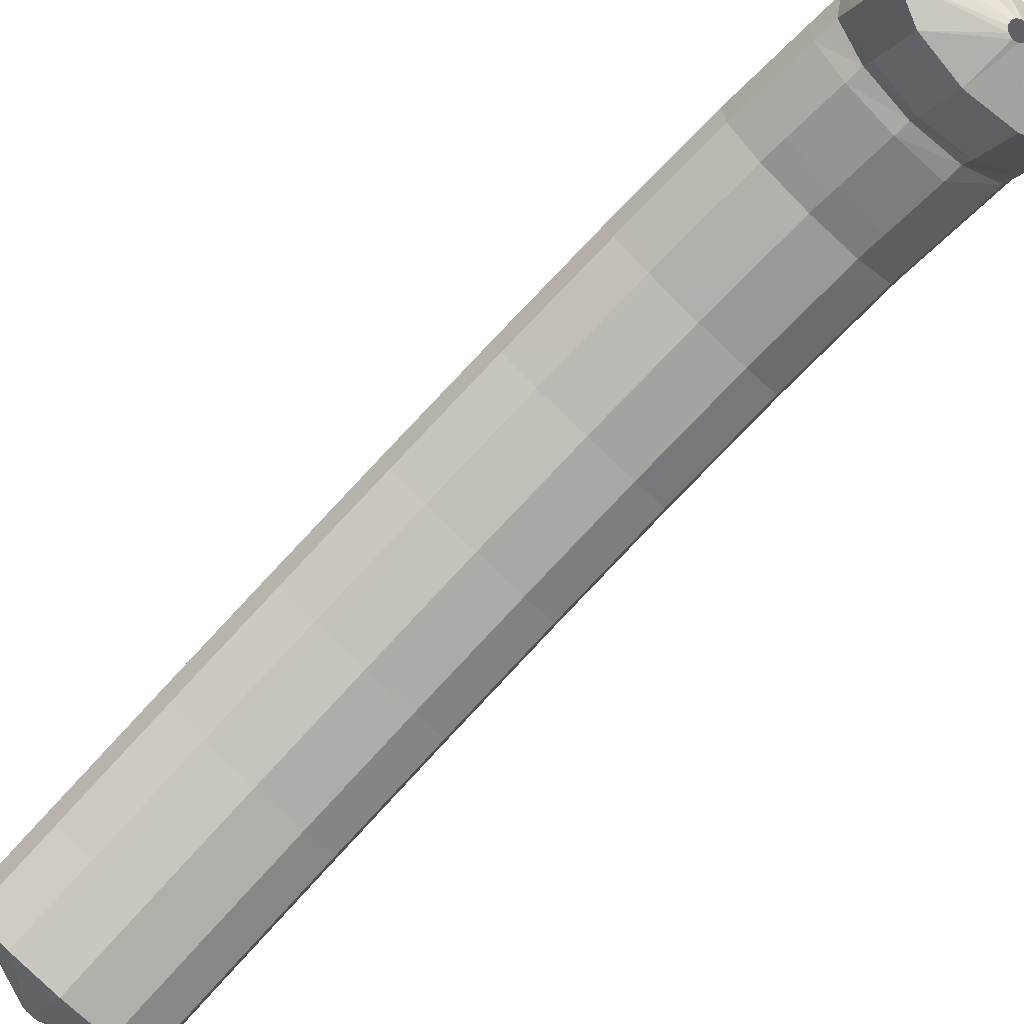
<metadata>
{"format":"obj","ext":"obj","renderer":"f3d","projection":"perspective","resolution":1024,"background":"white","views":[{"elev":-41.0,"azim":-28.9,"up":"+Y"}]}
</metadata>
<code>
g tube1
v 133.4 153.6 173.4
v 133.2 153.8 173.4
v 133.1 154.1 173.5
v 133.2 154.3 173.6
v 133.4 154.5 173.7
v 133.7 154.5 173.7
v 133.9 154.4 173.7
v 134.1 154.2 173.6
v 134.1 153.9 173.5
v 133.9 153.7 173.4
v 133.7 153.6 173.3
v 133.4 153.6 173.4
v 132.6 152.6 171.2
v 130.3 154 171.8
v 129.1 155.6 172.5
v 129.3 156.9 173
v 130.9 157.5 173.3
v 133.4 157.2 173.3
v 135.9 156.1 172.8
v 137.7 154.5 172.2
v 138.3 153 171.5
v 137.3 152 171
v 135.2 151.9 170.9
v 132.6 152.6 171.2
v 132.6 153.2 169.8
v 130.3 154.6 170.4
v 129.1 156.2 171.1
v 129.3 157.5 171.6
v 130.9 158.1 171.9
v 133.4 157.8 171.9
v 135.9 156.7 171.4
v 137.8 155.2 170.8
v 138.3 153.6 170.1
v 137.3 152.6 169.6
v 135.2 152.5 169.5
v 132.6 153.2 169.8
v 132.6 153.9 168.4
v 130.3 155.3 169
v 129.1 156.9 169.7
v 129.4 158.2 170.2
v 131 158.8 170.5
v 133.4 158.5 170.5
v 136 157.3 170
v 137.8 155.8 169.4
v 138.3 154.3 168.7
v 137.4 153.3 168.2
v 135.2 153.1 168.1
v 132.6 153.9 168.4
v 132.7 154.3 167.8
v 130.4 155.7 168.3
v 129.2 157.4 168.6
v 129.4 158.8 168.7
v 131 159.5 168.6
v 133.4 159.3 168.3
v 136 158.2 167.8
v 137.8 156.5 167.4
v 138.3 154.9 167.2
v 137.4 153.8 167.2
v 135.3 153.6 167.4
v 132.7 154.3 167.8
v 132.5 154 167.1
v 130.1 155.4 167.4
v 128.8 157.1 167.4
v 129 158.5 167.1
v 130.5 159.2 166.6
v 132.9 159 166
v 135.4 157.8 165.6
v 137.3 156.2 165.4
v 137.9 154.6 165.6
v 137.1 153.5 166
v 135 153.3 166.6
v 132.5 154 167.1
v 132.1 153.7 165.6
v 129.7 155.1 165.9
v 128.4 156.8 165.9
v 128.6 158.2 165.6
v 130.1 158.9 165.1
v 132.5 158.6 164.5
v 135 157.5 164
v 136.9 155.9 163.9
v 137.5 154.3 164
v 136.7 153.2 164.5
v 134.6 153 165.1
v 132.1 153.7 165.6
v 131.7 153.4 164.1
v 129.4 154.8 164.4
v 128 156.5 164.4
v 128.2 157.9 164.1
v 129.7 158.6 163.5
v 132.1 158.3 163
v 134.6 157.2 162.5
v 136.5 155.6 162.4
v 137.1 154 162.5
v 136.3 152.9 163
v 134.2 152.7 163.5
v 131.7 153.4 164.1
v 131.3 153.1 162.8
v 129 154.6 163.1
v 127.7 156.2 163
v 127.8 157.6 162.5
v 129.2 158.2 161.8
v 131.6 158 161.2
v 134.2 156.9 160.8
v 136.1 155.3 160.7
v 136.7 153.7 161
v 135.9 152.6 161.6
v 133.9 152.4 162.2
v 131.3 153.1 162.8
v 130.9 152.6 161.7
v 128.6 154 161.9
v 127.2 155.6 161.7
v 127.2 157 161.1
v 128.7 157.6 160.3
v 131 157.3 159.6
v 133.6 156.2 159.1
v 135.5 154.6 159.1
v 136.2 153.1 159.5
v 135.4 152 160.3
v 133.5 151.9 161.1
v 130.9 152.6 161.7
v 130.4 152 160.3
v 128.1 153.4 160.5
v 126.7 155 160.3
v 126.7 156.3 159.7
v 128.2 157 158.9
v 130.5 156.7 158.2
v 133.1 155.5 157.7
v 135 154 157.7
v 135.7 152.4 158.1
v 134.9 151.4 158.9
v 133 151.3 159.7
v 130.4 152 160.3
v 129.9 151.4 158.9
v 127.6 152.8 159.1
v 126.2 154.4 158.9
v 126.2 155.7 158.3
v 127.7 156.3 157.5
v 130 156 156.8
v 132.6 154.9 156.3
v 134.5 153.4 156.3
v 135.2 151.8 156.8
v 134.4 150.8 157.5
v 132.5 150.7 158.3
v 129.9 151.4 158.9
v 129.4 150.8 157.6
v 127.1 152.2 157.8
v 125.7 153.8 157.5
v 125.7 155.1 156.9
v 127.1 155.7 156.1
v 129.5 155.4 155.3
v 132 154.3 154.9
v 134 152.7 154.9
v 134.7 151.2 155.3
v 133.9 150.2 156.1
v 132 150.1 157
v 129.4 150.8 157.6
v 128.9 150.1 156.4
v 126.6 151.5 156.6
v 125.2 153.1 156.3
v 125.2 154.4 155.6
v 126.5 154.9 154.7
v 128.9 154.6 153.9
v 131.4 153.5 153.4
v 133.4 151.9 153.5
v 134.1 150.4 154
v 133.4 149.5 154.9
v 131.5 149.4 155.7
v 128.9 150.1 156.4
v 128.4 149.4 155.1
v 126 150.8 155.3
v 124.6 152.3 155
v 124.6 153.6 154.3
v 126 154.2 153.4
v 128.3 153.8 152.6
v 130.9 152.7 152.1
v 132.8 151.2 152.2
v 133.6 149.7 152.7
v 132.9 148.8 153.6
v 130.9 148.6 154.4
v 128.4 149.4 155.1
v 127.8 148.6 153.8
v 125.5 150 154
v 124.1 151.6 153.7
v 124.1 152.9 152.9
v 125.4 153.4 152.1
v 127.8 153.1 151.3
v 130.3 152 150.8
v 132.3 150.4 150.9
v 133 149 151.4
v 132.3 148 152.2
v 130.4 147.9 153.1
v 127.8 148.6 153.8
v 127.3 147.9 152.5
v 124.9 149.3 152.7
v 123.5 150.9 152.4
v 123.5 152.1 151.6
v 124.9 152.7 150.7
v 127.2 152.3 149.9
v 129.7 151.2 149.5
v 131.7 149.7 149.5
v 132.5 148.2 150.1
v 131.8 147.3 151
v 129.8 147.2 151.9
v 127.3 147.9 152.5
v 126.8 147.2 151.3
v 124.4 148.5 151.5
v 123 150.1 151.1
v 122.9 151.3 150.4
v 124.3 151.8 149.4
v 126.6 151.5 148.6
v 129.1 150.3 148.1
v 131.1 148.8 148.2
v 131.9 147.4 148.8
v 131.2 146.5 149.7
v 129.3 146.4 150.7
v 126.8 147.2 151.3
v 126.2 146.3 150.1
v 123.8 147.7 150.2
v 122.4 149.3 149.9
v 122.4 150.5 149.1
v 123.7 151 148.2
v 126 150.6 147.3
v 128.6 149.5 146.9
v 130.5 148 147
v 131.3 146.6 147.6
v 130.6 145.7 148.5
v 128.7 145.6 149.4
v 126.2 146.3 150.1
v 125.6 145.5 148.8
v 123.2 146.9 149
v 121.8 148.4 148.6
v 121.8 149.7 147.9
v 123.1 150.2 146.9
v 125.5 149.8 146.1
v 128 148.7 145.6
v 130 147.2 145.7
v 130.7 145.7 146.3
v 130.1 144.8 147.2
v 128.1 144.8 148.1
v 125.6 145.5 148.8
v 125 144.7 147.6
v 122.7 146.1 147.8
v 121.3 147.6 147.4
v 121.2 148.8 146.6
v 122.5 149.3 145.6
v 124.9 149 144.8
v 127.4 147.9 144.3
v 129.4 146.4 144.4
v 130.2 144.9 145
v 129.5 144 146
v 127.6 144 146.9
v 125 144.7 147.6
v 124.5 143.9 146.4
v 122.1 145.3 146.6
v 120.7 146.8 146.2
v 120.6 148 145.4
v 121.9 148.5 144.4
v 124.3 148.1 143.5
v 126.8 147 143.1
v 128.8 145.5 143.2
v 129.6 144.1 143.8
v 128.9 143.2 144.8
v 127 143.1 145.7
v 124.5 143.9 146.4
v 123.9 143 145.2
v 121.5 144.4 145.4
v 120.1 145.9 145
v 120 147.1 144.2
v 121.4 147.6 143.2
v 123.7 147.2 142.3
v 126.2 146.1 141.9
v 128.2 144.6 142
v 129 143.2 142.6
v 128.3 142.3 143.6
v 126.4 142.2 144.5
v 123.9 143 145.2
v 123.3 142.2 144
v 120.9 143.5 144.1
v 119.5 145 143.8
v 119.4 146.2 142.9
v 120.8 146.7 141.9
v 123.1 146.4 141.1
v 125.6 145.2 140.7
v 127.6 143.7 140.8
v 128.4 142.3 141.4
v 127.7 141.4 142.3
v 125.8 141.4 143.3
v 123.3 142.2 144
v 122.7 141.3 142.8
v 120.4 142.7 143
v 118.9 144.2 142.6
v 118.8 145.4 141.7
v 120.2 145.8 140.7
v 122.5 145.5 139.8
v 125 144.4 139.4
v 127 142.9 139.5
v 127.8 141.5 140.2
v 127.2 140.6 141.1
v 125.3 140.5 142.1
v 122.7 141.3 142.8
v 122.1 140.4 141.6
v 119.8 141.8 141.8
v 118.3 143.3 141.4
v 118.2 144.5 140.5
v 119.6 144.9 139.5
v 121.9 144.5 138.6
v 124.4 143.4 138.2
v 126.4 141.9 138.3
v 127.2 140.6 139
v 126.6 139.7 140
v 124.7 139.6 140.9
v 122.1 140.4 141.6
v 121.5 139.5 140.4
v 119.2 140.9 140.6
v 117.7 142.4 140.2
v 117.7 143.6 139.3
v 119 144 138.3
v 121.3 143.7 137.4
v 123.8 142.5 137
v 125.8 141 137.1
v 126.6 139.7 137.8
v 126 138.8 138.8
v 124.1 138.7 139.8
v 121.5 139.5 140.4
v 121 138.6 139.2
v 118.6 140 139.4
v 117.1 141.5 139
v 117.1 142.7 138.2
v 118.4 143.1 137.1
v 120.7 142.8 136.3
v 123.2 141.6 135.8
v 125.2 140.1 136
v 126 138.8 136.6
v 125.4 137.9 137.6
v 123.5 137.8 138.6
v 121 138.6 139.2
v 120.4 137.7 138.1
v 118 139.1 138.2
v 116.5 140.6 137.8
v 116.5 141.8 137
v 117.8 142.2 135.9
v 120.1 141.8 135.1
v 122.6 140.7 134.6
v 124.6 139.2 134.8
v 125.4 137.9 135.4
v 124.8 137 136.4
v 122.9 137 137.4
v 120.4 137.7 138.1
v 119.8 136.8 136.9
v 117.4 138.2 137.1
v 115.9 139.7 136.7
v 115.8 140.8 135.8
v 117.2 141.3 134.8
v 119.5 140.9 133.9
v 122 139.8 133.4
v 124 138.3 133.6
v 124.8 136.9 134.3
v 124.2 136.1 135.2
v 122.3 136.1 136.3
v 119.8 136.8 136.9
v 119.2 135.9 135.8
v 116.8 137.3 135.9
v 115.3 138.8 135.5
v 115.2 139.9 134.6
v 116.6 140.4 133.6
v 118.9 140 132.7
v 121.4 138.9 132.3
v 123.4 137.4 132.4
v 124.2 136 133.1
v 123.6 135.2 134.1
v 121.7 135.1 135.1
v 119.2 135.9 135.8
v 118.6 135 134.6
v 116.2 136.3 134.8
v 114.7 137.8 134.3
v 114.6 139 133.5
v 116 139.4 132.4
v 118.2 139 131.5
v 120.8 137.9 131.1
v 122.8 136.5 131.2
v 123.6 135.1 131.9
v 123 134.2 132.9
v 121.1 134.2 133.9
v 118.6 135 134.6
v 118 134.1 133.5
v 115.6 135.4 133.6
v 114.1 136.9 133.2
v 114 138.1 132.3
v 115.3 138.5 131.3
v 117.6 138.1 130.4
v 120.2 137 129.9
v 122.2 135.5 130.1
v 123 134.1 130.8
v 122.4 133.3 131.8
v 120.5 133.3 132.8
v 118 134.1 133.5
v 117.4 133.1 132.3
v 115 134.5 132.5
v 113.5 136 132
v 113.4 137.1 131.2
v 114.7 137.5 130.1
v 117 137.1 129.2
v 119.6 136 128.8
v 121.6 134.6 128.9
v 122.4 133.2 129.6
v 121.8 132.4 130.6
v 119.9 132.4 131.6
v 117.4 133.1 132.3
v 116.8 132.2 131.2
v 114.4 133.5 131.3
v 112.9 135 130.9
v 112.8 136.2 130
v 114.1 136.6 129
v 116.4 136.2 128.1
v 119 135.1 127.6
v 121 133.6 127.8
v 121.8 132.3 128.5
v 121.1 131.4 129.5
v 119.3 131.4 130.5
v 116.8 132.2 131.2
v 116.1 131.2 130
v 113.8 132.6 130.2
v 112.3 134.1 129.8
v 112.2 135.2 128.9
v 113.5 135.7 127.8
v 115.8 135.3 126.9
v 118.3 134.1 126.5
v 120.4 132.7 126.6
v 121.2 131.3 127.3
v 120.5 130.5 128.3
v 118.7 130.5 129.4
v 116.1 131.2 130
v 115.9 131.7 127.5
v 115.7 131.9 127.5
v 115.6 132.1 127.4
v 115.6 132.3 127.2
v 115.7 132.4 127
v 116 132.5 126.9
v 116.2 132.3 126.8
v 116.4 132.1 126.9
v 116.5 131.9 127.1
v 116.4 131.7 127.3
v 116.2 131.7 127.4
v 115.9 131.7 127.5
f 1 2 14
f 14 13 1
f 2 3 15
f 15 14 2
f 3 4 16
f 16 15 3
f 4 5 17
f 17 16 4
f 5 6 18
f 18 17 5
f 6 7 19
f 19 18 6
f 7 8 20
f 20 19 7
f 8 9 21
f 21 20 8
f 9 10 22
f 22 21 9
f 10 11 23
f 23 22 10
f 11 12 24
f 24 23 11
f 13 14 26
f 26 25 13
f 14 15 27
f 27 26 14
f 15 16 28
f 28 27 15
f 16 17 29
f 29 28 16
f 17 18 30
f 30 29 17
f 18 19 31
f 31 30 18
f 19 20 32
f 32 31 19
f 20 21 33
f 33 32 20
f 21 22 34
f 34 33 21
f 22 23 35
f 35 34 22
f 23 24 36
f 36 35 23
f 25 26 38
f 38 37 25
f 26 27 39
f 39 38 26
f 27 28 40
f 40 39 27
f 28 29 41
f 41 40 28
f 29 30 42
f 42 41 29
f 30 31 43
f 43 42 30
f 31 32 44
f 44 43 31
f 32 33 45
f 45 44 32
f 33 34 46
f 46 45 33
f 34 35 47
f 47 46 34
f 35 36 48
f 48 47 35
f 37 38 50
f 50 49 37
f 38 39 51
f 51 50 38
f 39 40 52
f 52 51 39
f 40 41 53
f 53 52 40
f 41 42 54
f 54 53 41
f 42 43 55
f 55 54 42
f 43 44 56
f 56 55 43
f 44 45 57
f 57 56 44
f 45 46 58
f 58 57 45
f 46 47 59
f 59 58 46
f 47 48 60
f 60 59 47
f 49 50 62
f 62 61 49
f 50 51 63
f 63 62 50
f 51 52 64
f 64 63 51
f 52 53 65
f 65 64 52
f 53 54 66
f 66 65 53
f 54 55 67
f 67 66 54
f 55 56 68
f 68 67 55
f 56 57 69
f 69 68 56
f 57 58 70
f 70 69 57
f 58 59 71
f 71 70 58
f 59 60 72
f 72 71 59
f 61 62 74
f 74 73 61
f 62 63 75
f 75 74 62
f 63 64 76
f 76 75 63
f 64 65 77
f 77 76 64
f 65 66 78
f 78 77 65
f 66 67 79
f 79 78 66
f 67 68 80
f 80 79 67
f 68 69 81
f 81 80 68
f 69 70 82
f 82 81 69
f 70 71 83
f 83 82 70
f 71 72 84
f 84 83 71
f 73 74 86
f 86 85 73
f 74 75 87
f 87 86 74
f 75 76 88
f 88 87 75
f 76 77 89
f 89 88 76
f 77 78 90
f 90 89 77
f 78 79 91
f 91 90 78
f 79 80 92
f 92 91 79
f 80 81 93
f 93 92 80
f 81 82 94
f 94 93 81
f 82 83 95
f 95 94 82
f 83 84 96
f 96 95 83
f 85 86 98
f 98 97 85
f 86 87 99
f 99 98 86
f 87 88 100
f 100 99 87
f 88 89 101
f 101 100 88
f 89 90 102
f 102 101 89
f 90 91 103
f 103 102 90
f 91 92 104
f 104 103 91
f 92 93 105
f 105 104 92
f 93 94 106
f 106 105 93
f 94 95 107
f 107 106 94
f 95 96 108
f 108 107 95
f 97 98 110
f 110 109 97
f 98 99 111
f 111 110 98
f 99 100 112
f 112 111 99
f 100 101 113
f 113 112 100
f 101 102 114
f 114 113 101
f 102 103 115
f 115 114 102
f 103 104 116
f 116 115 103
f 104 105 117
f 117 116 104
f 105 106 118
f 118 117 105
f 106 107 119
f 119 118 106
f 107 108 120
f 120 119 107
f 109 110 122
f 122 121 109
f 110 111 123
f 123 122 110
f 111 112 124
f 124 123 111
f 112 113 125
f 125 124 112
f 113 114 126
f 126 125 113
f 114 115 127
f 127 126 114
f 115 116 128
f 128 127 115
f 116 117 129
f 129 128 116
f 117 118 130
f 130 129 117
f 118 119 131
f 131 130 118
f 119 120 132
f 132 131 119
f 121 122 134
f 134 133 121
f 122 123 135
f 135 134 122
f 123 124 136
f 136 135 123
f 124 125 137
f 137 136 124
f 125 126 138
f 138 137 125
f 126 127 139
f 139 138 126
f 127 128 140
f 140 139 127
f 128 129 141
f 141 140 128
f 129 130 142
f 142 141 129
f 130 131 143
f 143 142 130
f 131 132 144
f 144 143 131
f 133 134 146
f 146 145 133
f 134 135 147
f 147 146 134
f 135 136 148
f 148 147 135
f 136 137 149
f 149 148 136
f 137 138 150
f 150 149 137
f 138 139 151
f 151 150 138
f 139 140 152
f 152 151 139
f 140 141 153
f 153 152 140
f 141 142 154
f 154 153 141
f 142 143 155
f 155 154 142
f 143 144 156
f 156 155 143
f 145 146 158
f 158 157 145
f 146 147 159
f 159 158 146
f 147 148 160
f 160 159 147
f 148 149 161
f 161 160 148
f 149 150 162
f 162 161 149
f 150 151 163
f 163 162 150
f 151 152 164
f 164 163 151
f 152 153 165
f 165 164 152
f 153 154 166
f 166 165 153
f 154 155 167
f 167 166 154
f 155 156 168
f 168 167 155
f 157 158 170
f 170 169 157
f 158 159 171
f 171 170 158
f 159 160 172
f 172 171 159
f 160 161 173
f 173 172 160
f 161 162 174
f 174 173 161
f 162 163 175
f 175 174 162
f 163 164 176
f 176 175 163
f 164 165 177
f 177 176 164
f 165 166 178
f 178 177 165
f 166 167 179
f 179 178 166
f 167 168 180
f 180 179 167
f 169 170 182
f 182 181 169
f 170 171 183
f 183 182 170
f 171 172 184
f 184 183 171
f 172 173 185
f 185 184 172
f 173 174 186
f 186 185 173
f 174 175 187
f 187 186 174
f 175 176 188
f 188 187 175
f 176 177 189
f 189 188 176
f 177 178 190
f 190 189 177
f 178 179 191
f 191 190 178
f 179 180 192
f 192 191 179
f 181 182 194
f 194 193 181
f 182 183 195
f 195 194 182
f 183 184 196
f 196 195 183
f 184 185 197
f 197 196 184
f 185 186 198
f 198 197 185
f 186 187 199
f 199 198 186
f 187 188 200
f 200 199 187
f 188 189 201
f 201 200 188
f 189 190 202
f 202 201 189
f 190 191 203
f 203 202 190
f 191 192 204
f 204 203 191
f 193 194 206
f 206 205 193
f 194 195 207
f 207 206 194
f 195 196 208
f 208 207 195
f 196 197 209
f 209 208 196
f 197 198 210
f 210 209 197
f 198 199 211
f 211 210 198
f 199 200 212
f 212 211 199
f 200 201 213
f 213 212 200
f 201 202 214
f 214 213 201
f 202 203 215
f 215 214 202
f 203 204 216
f 216 215 203
f 205 206 218
f 218 217 205
f 206 207 219
f 219 218 206
f 207 208 220
f 220 219 207
f 208 209 221
f 221 220 208
f 209 210 222
f 222 221 209
f 210 211 223
f 223 222 210
f 211 212 224
f 224 223 211
f 212 213 225
f 225 224 212
f 213 214 226
f 226 225 213
f 214 215 227
f 227 226 214
f 215 216 228
f 228 227 215
f 217 218 230
f 230 229 217
f 218 219 231
f 231 230 218
f 219 220 232
f 232 231 219
f 220 221 233
f 233 232 220
f 221 222 234
f 234 233 221
f 222 223 235
f 235 234 222
f 223 224 236
f 236 235 223
f 224 225 237
f 237 236 224
f 225 226 238
f 238 237 225
f 226 227 239
f 239 238 226
f 227 228 240
f 240 239 227
f 229 230 242
f 242 241 229
f 230 231 243
f 243 242 230
f 231 232 244
f 244 243 231
f 232 233 245
f 245 244 232
f 233 234 246
f 246 245 233
f 234 235 247
f 247 246 234
f 235 236 248
f 248 247 235
f 236 237 249
f 249 248 236
f 237 238 250
f 250 249 237
f 238 239 251
f 251 250 238
f 239 240 252
f 252 251 239
f 241 242 254
f 254 253 241
f 242 243 255
f 255 254 242
f 243 244 256
f 256 255 243
f 244 245 257
f 257 256 244
f 245 246 258
f 258 257 245
f 246 247 259
f 259 258 246
f 247 248 260
f 260 259 247
f 248 249 261
f 261 260 248
f 249 250 262
f 262 261 249
f 250 251 263
f 263 262 250
f 251 252 264
f 264 263 251
f 253 254 266
f 266 265 253
f 254 255 267
f 267 266 254
f 255 256 268
f 268 267 255
f 256 257 269
f 269 268 256
f 257 258 270
f 270 269 257
f 258 259 271
f 271 270 258
f 259 260 272
f 272 271 259
f 260 261 273
f 273 272 260
f 261 262 274
f 274 273 261
f 262 263 275
f 275 274 262
f 263 264 276
f 276 275 263
f 265 266 278
f 278 277 265
f 266 267 279
f 279 278 266
f 267 268 280
f 280 279 267
f 268 269 281
f 281 280 268
f 269 270 282
f 282 281 269
f 270 271 283
f 283 282 270
f 271 272 284
f 284 283 271
f 272 273 285
f 285 284 272
f 273 274 286
f 286 285 273
f 274 275 287
f 287 286 274
f 275 276 288
f 288 287 275
f 277 278 290
f 290 289 277
f 278 279 291
f 291 290 278
f 279 280 292
f 292 291 279
f 280 281 293
f 293 292 280
f 281 282 294
f 294 293 281
f 282 283 295
f 295 294 282
f 283 284 296
f 296 295 283
f 284 285 297
f 297 296 284
f 285 286 298
f 298 297 285
f 286 287 299
f 299 298 286
f 287 288 300
f 300 299 287
f 289 290 302
f 302 301 289
f 290 291 303
f 303 302 290
f 291 292 304
f 304 303 291
f 292 293 305
f 305 304 292
f 293 294 306
f 306 305 293
f 294 295 307
f 307 306 294
f 295 296 308
f 308 307 295
f 296 297 309
f 309 308 296
f 297 298 310
f 310 309 297
f 298 299 311
f 311 310 298
f 299 300 312
f 312 311 299
f 301 302 314
f 314 313 301
f 302 303 315
f 315 314 302
f 303 304 316
f 316 315 303
f 304 305 317
f 317 316 304
f 305 306 318
f 318 317 305
f 306 307 319
f 319 318 306
f 307 308 320
f 320 319 307
f 308 309 321
f 321 320 308
f 309 310 322
f 322 321 309
f 310 311 323
f 323 322 310
f 311 312 324
f 324 323 311
f 313 314 326
f 326 325 313
f 314 315 327
f 327 326 314
f 315 316 328
f 328 327 315
f 316 317 329
f 329 328 316
f 317 318 330
f 330 329 317
f 318 319 331
f 331 330 318
f 319 320 332
f 332 331 319
f 320 321 333
f 333 332 320
f 321 322 334
f 334 333 321
f 322 323 335
f 335 334 322
f 323 324 336
f 336 335 323
f 325 326 338
f 338 337 325
f 326 327 339
f 339 338 326
f 327 328 340
f 340 339 327
f 328 329 341
f 341 340 328
f 329 330 342
f 342 341 329
f 330 331 343
f 343 342 330
f 331 332 344
f 344 343 331
f 332 333 345
f 345 344 332
f 333 334 346
f 346 345 333
f 334 335 347
f 347 346 334
f 335 336 348
f 348 347 335
f 337 338 350
f 350 349 337
f 338 339 351
f 351 350 338
f 339 340 352
f 352 351 339
f 340 341 353
f 353 352 340
f 341 342 354
f 354 353 341
f 342 343 355
f 355 354 342
f 343 344 356
f 356 355 343
f 344 345 357
f 357 356 344
f 345 346 358
f 358 357 345
f 346 347 359
f 359 358 346
f 347 348 360
f 360 359 347
f 349 350 362
f 362 361 349
f 350 351 363
f 363 362 350
f 351 352 364
f 364 363 351
f 352 353 365
f 365 364 352
f 353 354 366
f 366 365 353
f 354 355 367
f 367 366 354
f 355 356 368
f 368 367 355
f 356 357 369
f 369 368 356
f 357 358 370
f 370 369 357
f 358 359 371
f 371 370 358
f 359 360 372
f 372 371 359
f 361 362 374
f 374 373 361
f 362 363 375
f 375 374 362
f 363 364 376
f 376 375 363
f 364 365 377
f 377 376 364
f 365 366 378
f 378 377 365
f 366 367 379
f 379 378 366
f 367 368 380
f 380 379 367
f 368 369 381
f 381 380 368
f 369 370 382
f 382 381 369
f 370 371 383
f 383 382 370
f 371 372 384
f 384 383 371
f 373 374 386
f 386 385 373
f 374 375 387
f 387 386 374
f 375 376 388
f 388 387 375
f 376 377 389
f 389 388 376
f 377 378 390
f 390 389 377
f 378 379 391
f 391 390 378
f 379 380 392
f 392 391 379
f 380 381 393
f 393 392 380
f 381 382 394
f 394 393 381
f 382 383 395
f 395 394 382
f 383 384 396
f 396 395 383
f 385 386 398
f 398 397 385
f 386 387 399
f 399 398 386
f 387 388 400
f 400 399 387
f 388 389 401
f 401 400 388
f 389 390 402
f 402 401 389
f 390 391 403
f 403 402 390
f 391 392 404
f 404 403 391
f 392 393 405
f 405 404 392
f 393 394 406
f 406 405 393
f 394 395 407
f 407 406 394
f 395 396 408
f 408 407 395
f 397 398 410
f 410 409 397
f 398 399 411
f 411 410 398
f 399 400 412
f 412 411 399
f 400 401 413
f 413 412 400
f 401 402 414
f 414 413 401
f 402 403 415
f 415 414 402
f 403 404 416
f 416 415 403
f 404 405 417
f 417 416 404
f 405 406 418
f 418 417 405
f 406 407 419
f 419 418 406
f 407 408 420
f 420 419 407
f 409 410 422
f 422 421 409
f 410 411 423
f 423 422 410
f 411 412 424
f 424 423 411
f 412 413 425
f 425 424 412
f 413 414 426
f 426 425 413
f 414 415 427
f 427 426 414
f 415 416 428
f 428 427 415
f 416 417 429
f 429 428 416
f 417 418 430
f 430 429 417
f 418 419 431
f 431 430 418
f 419 420 432
f 432 431 419
f 421 422 434
f 434 433 421
f 422 423 435
f 435 434 422
f 423 424 436
f 436 435 423
f 424 425 437
f 437 436 424
f 425 426 438
f 438 437 425
f 426 427 439
f 439 438 426
f 427 428 440
f 440 439 427
f 428 429 441
f 441 440 428
f 429 430 442
f 442 441 429
f 430 431 443
f 443 442 430
f 431 432 444
f 444 443 431
g

</code>
